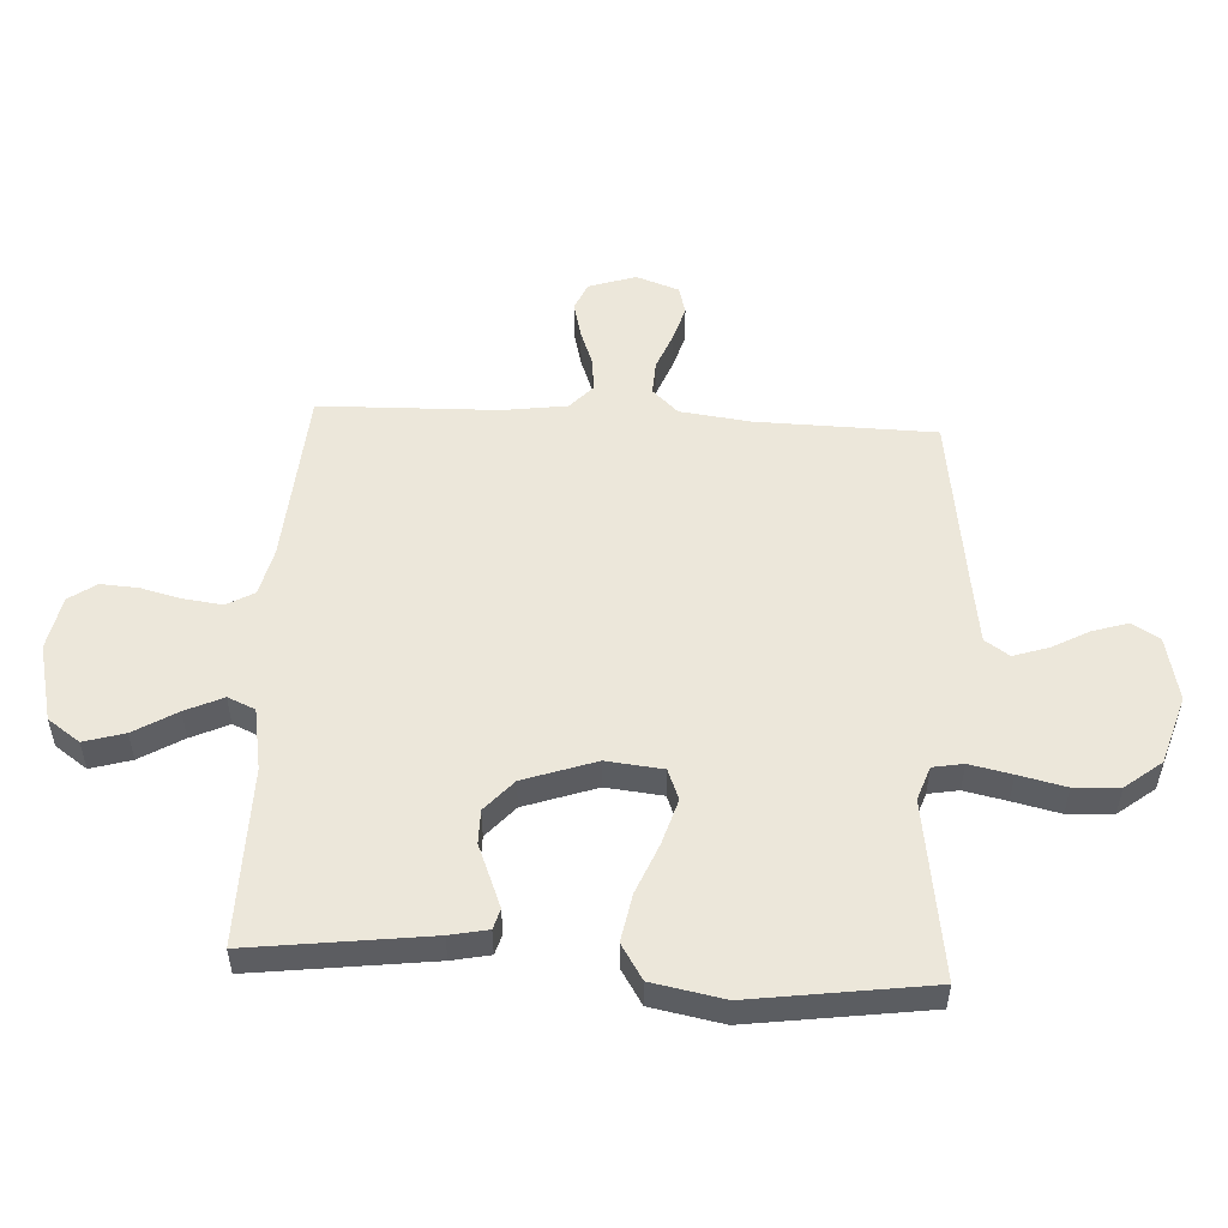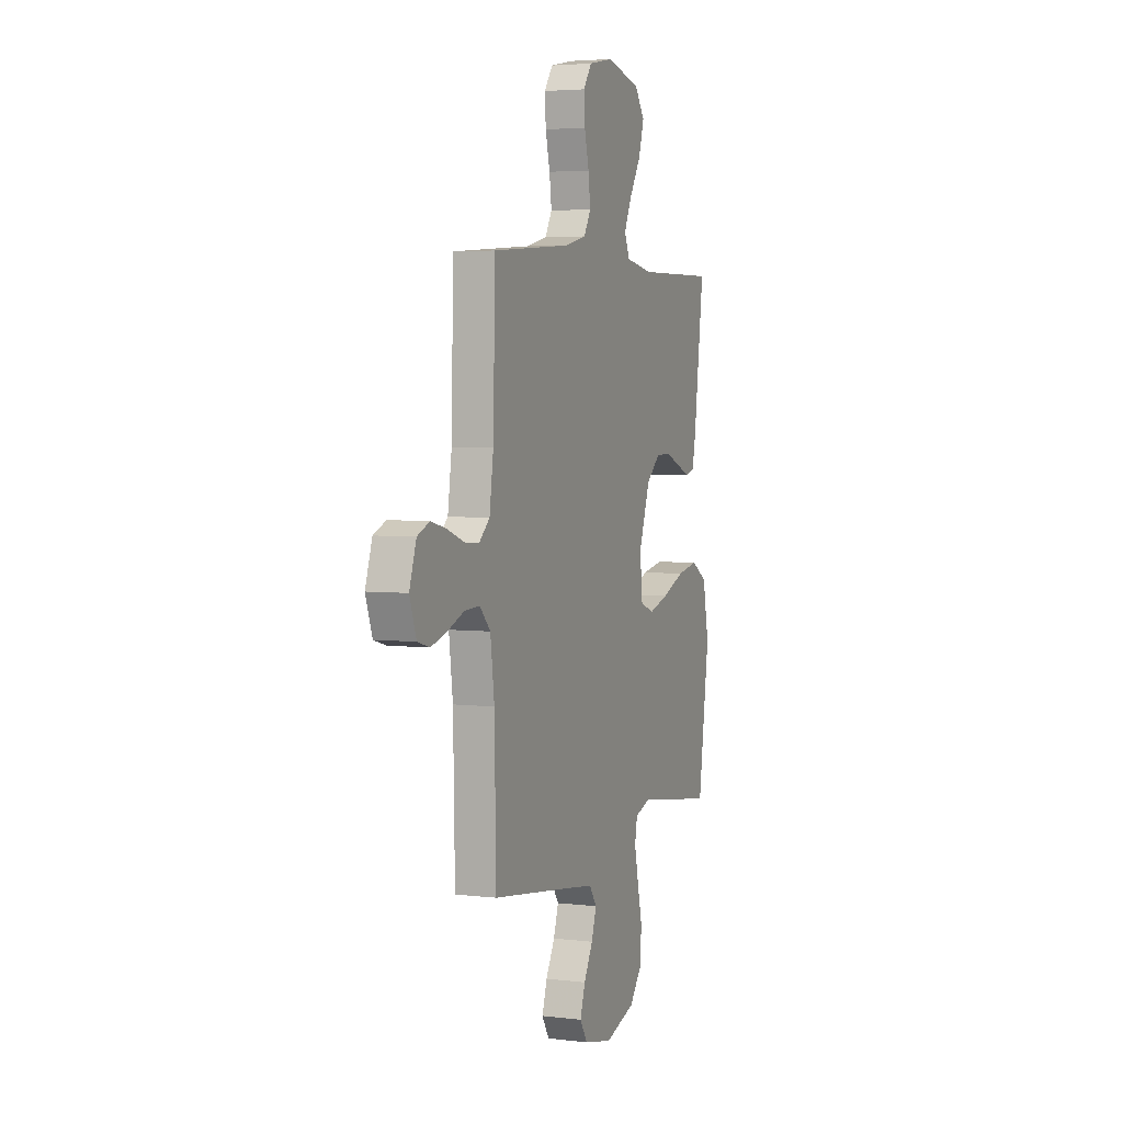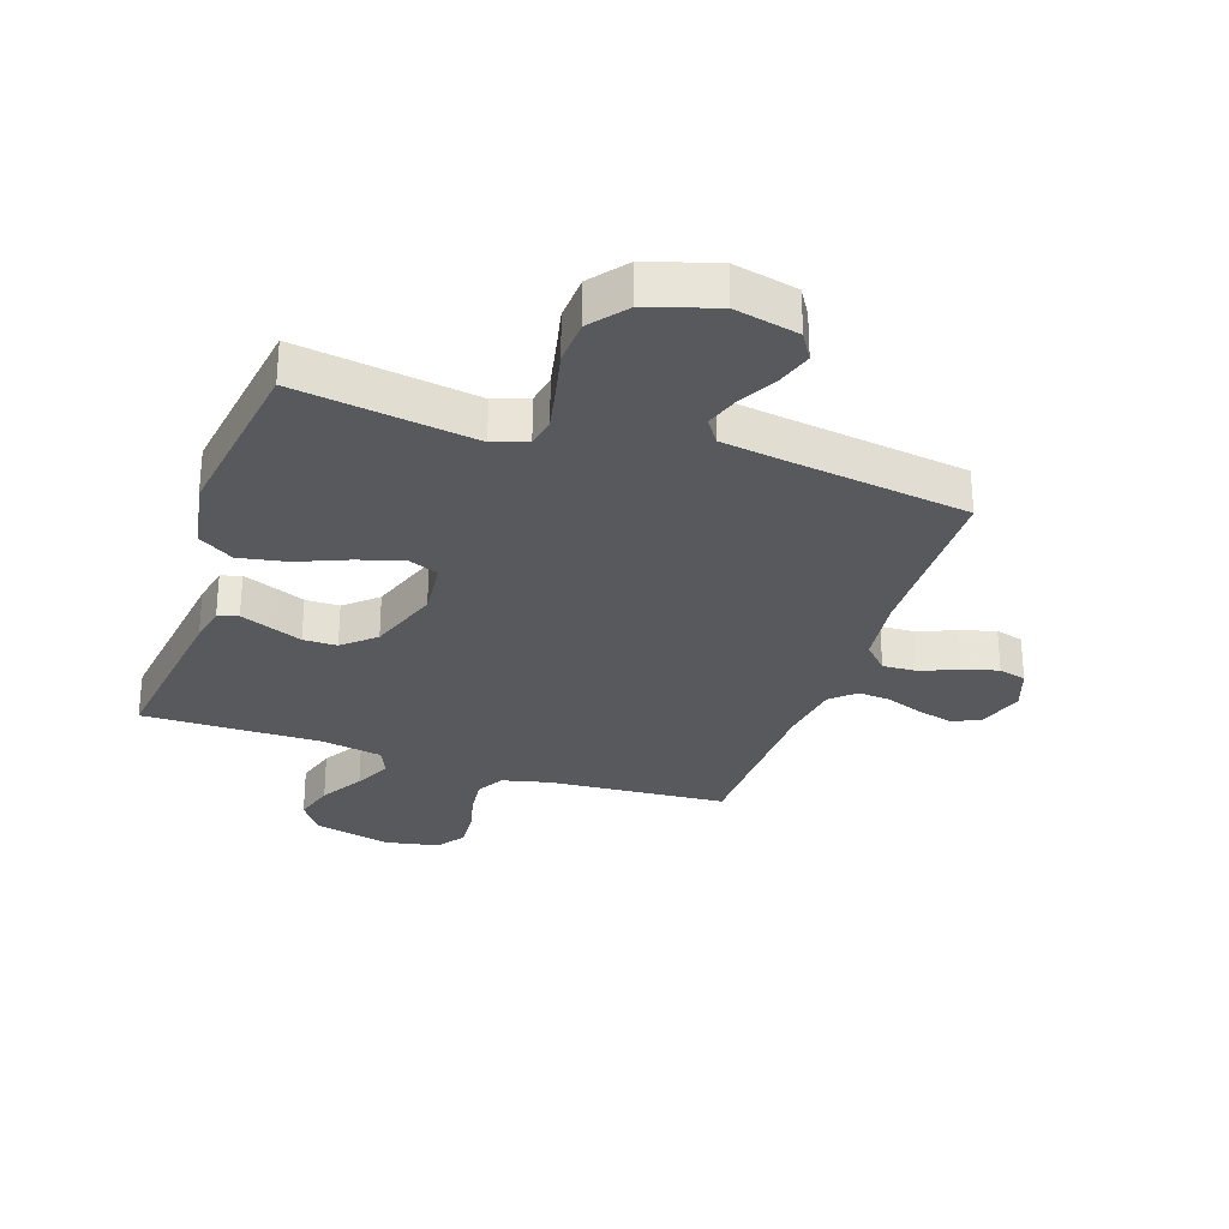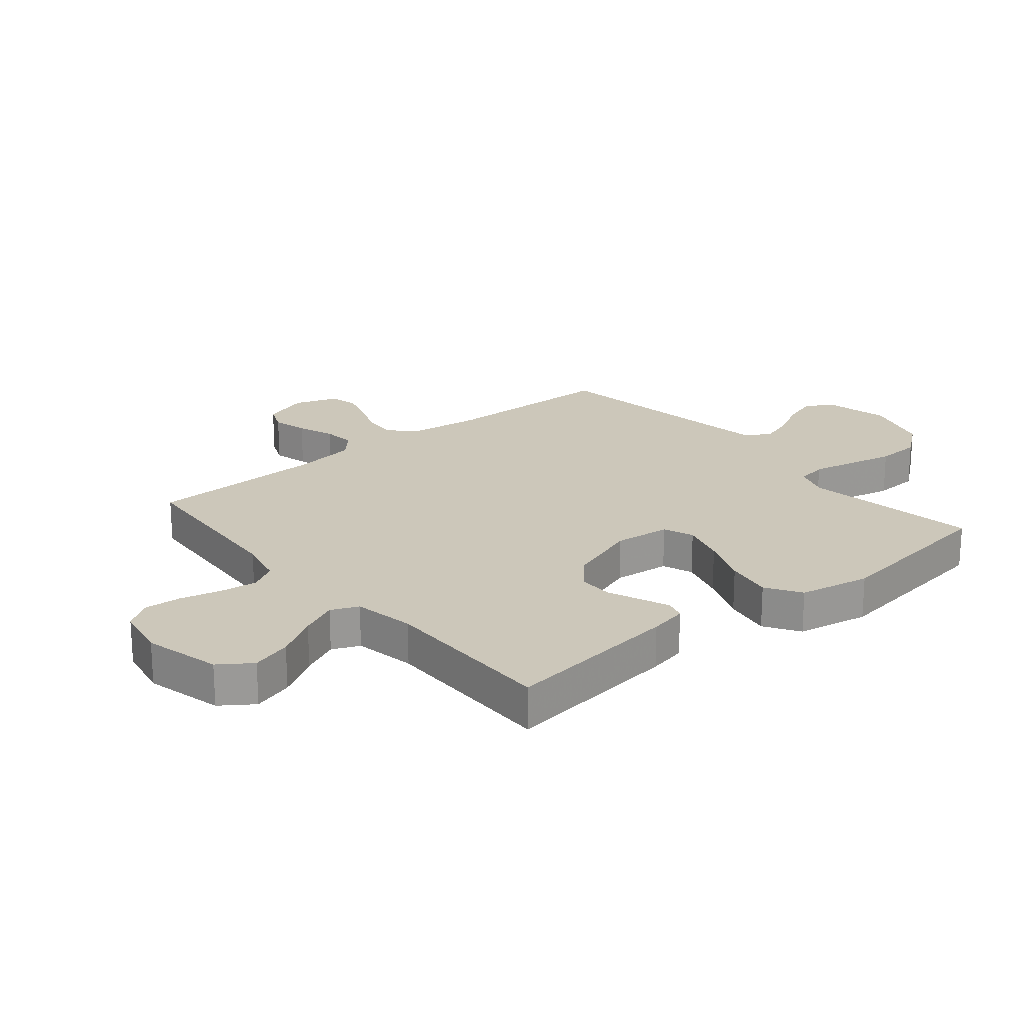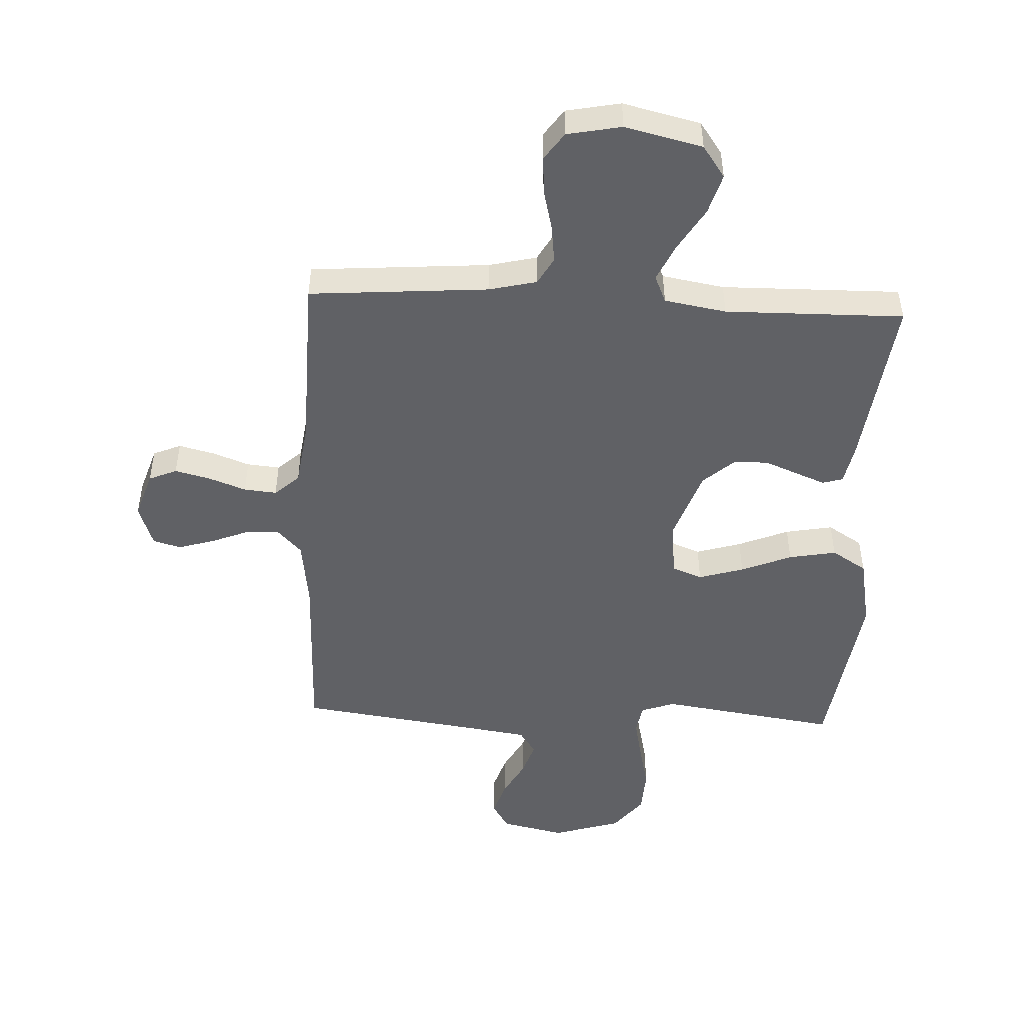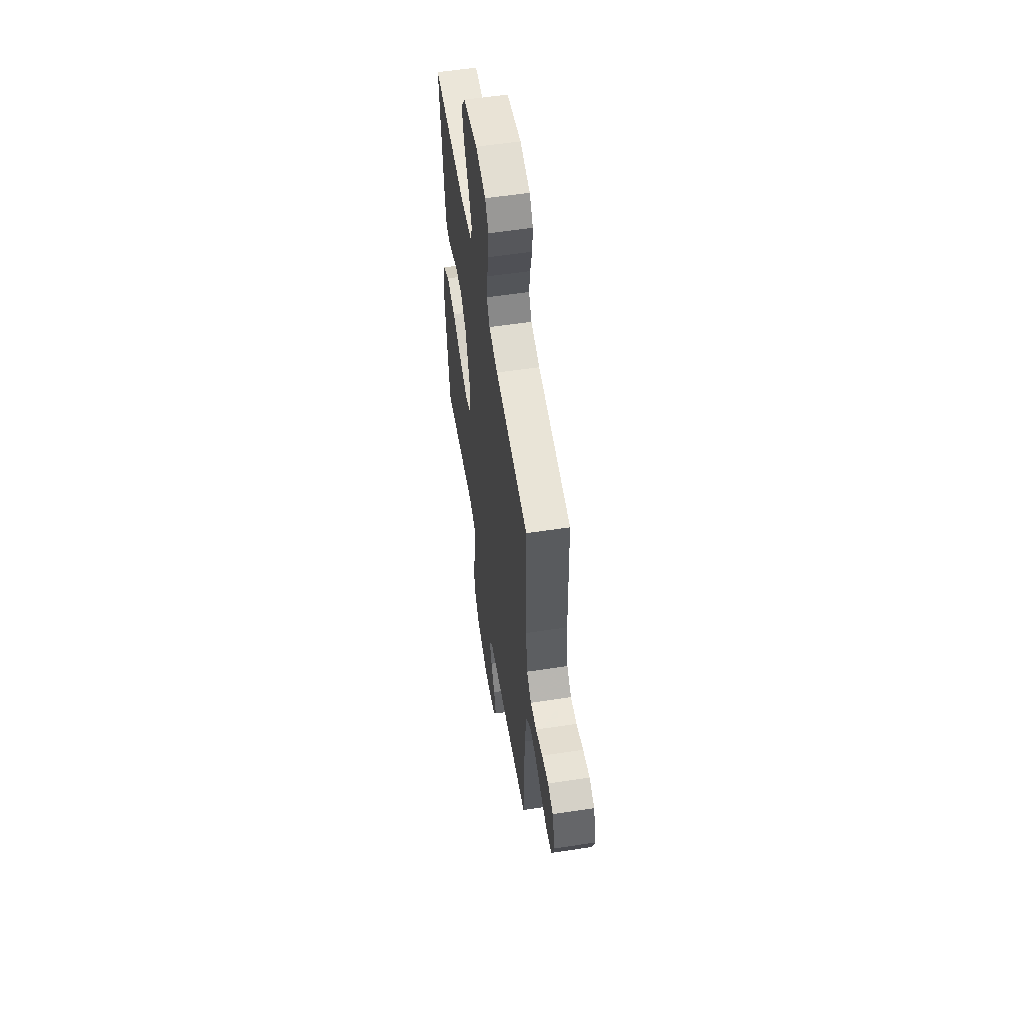
<metadata>
{"format":"obj","ext":"obj","renderer":"f3d","projection":"perspective","resolution":1024,"background":"white","views":[{"elev":52.9,"azim":93.2,"up":"+Y"},{"elev":4.1,"azim":-68.4,"up":"+Z"},{"elev":-29.2,"azim":161.2,"up":"+Y"},{"elev":21.4,"azim":50.1,"up":"+Y"},{"elev":-48.5,"azim":-2.7,"up":"+Y"},{"elev":57.0,"azim":-99.0,"up":"+Z"}]}
</metadata>
<code>
v -0.5 0.07 -0.5
v -0.506 0.07 -0.2
v -0.521 0.07 -0.082
v -0.562 0.07 -0.039
v -0.619 0.07 -0.042
v -0.682 0.07 -0.067
v -0.742 0.07 -0.085
v -0.789 0.07 -0.072
v -0.814 0.07 0
v -0.788 0.07 0.079
v -0.741 0.07 0.099
v -0.681 0.07 0.084
v -0.619 0.07 0.061
v -0.564 0.07 0.056
v -0.523 0.07 0.093
v -0.508 0.07 0.2
v -0.5 0.07 0.5
v -0.2 0.07 0.523
v -0.12 0.07 0.542
v -0.094 0.07 0.588
v -0.102 0.07 0.652
v -0.119 0.07 0.721
v -0.123 0.07 0.784
v -0.091 0.07 0.83
v 0 0.07 0.848
v 0.13 0.07 0.817
v 0.168 0.07 0.763
v 0.148 0.07 0.695
v 0.105 0.07 0.623
v 0.076 0.07 0.56
v 0.096 0.07 0.514
v 0.2 0.07 0.496
v 0.5 0.07 0.5
v 0.462 0.07 0.2
v 0.449 0.07 0.136
v 0.415 0.07 0.126
v 0.367 0.07 0.145
v 0.31 0.07 0.168
v 0.253 0.07 0.168
v 0.2 0.07 0.121
v 0.158 0.07 0
v 0.168 0.07 -0.095
v 0.219 0.07 -0.115
v 0.295 0.07 -0.092
v 0.38 0.07 -0.057
v 0.46 0.07 -0.042
v 0.519 0.07 -0.079
v 0.542 0.07 -0.2
v 0.5 0.07 -0.5
v 0.2 0.07 -0.456
v 0.143 0.07 -0.476
v 0.134 0.07 -0.527
v 0.149 0.07 -0.598
v 0.167 0.07 -0.677
v 0.163 0.07 -0.753
v 0.115 0.07 -0.814
v 0 0.07 -0.85
v -0.108 0.07 -0.826
v -0.136 0.07 -0.78
v -0.117 0.07 -0.72
v -0.083 0.07 -0.657
v -0.064 0.07 -0.599
v -0.092 0.07 -0.558
v -0.2 0.07 -0.542
v -0.5 0 -0.5
v -0.506 0 -0.2
v -0.521 0 -0.082
v -0.562 0 -0.039
v -0.619 0 -0.042
v -0.682 0 -0.067
v -0.742 0 -0.085
v -0.789 0 -0.072
v -0.814 0 0
v -0.788 0 0.079
v -0.741 0 0.099
v -0.681 0 0.084
v -0.619 0 0.061
v -0.564 0 0.056
v -0.523 0 0.093
v -0.508 0 0.2
v -0.5 0 0.5
v -0.2 0 0.523
v -0.12 0 0.542
v -0.094 0 0.588
v -0.102 0 0.652
v -0.119 0 0.721
v -0.123 0 0.784
v -0.091 0 0.83
v 0 0 0.848
v 0.13 0 0.817
v 0.168 0 0.763
v 0.148 0 0.695
v 0.105 0 0.623
v 0.076 0 0.56
v 0.096 0 0.514
v 0.2 0 0.496
v 0.5 0 0.5
v 0.462 0 0.2
v 0.449 0 0.136
v 0.415 0 0.126
v 0.367 0 0.145
v 0.31 0 0.168
v 0.253 0 0.168
v 0.2 0 0.121
v 0.158 0 0
v 0.168 0 -0.095
v 0.219 0 -0.115
v 0.295 0 -0.092
v 0.38 0 -0.057
v 0.46 0 -0.042
v 0.519 0 -0.079
v 0.542 0 -0.2
v 0.5 0 -0.5
v 0.2 0 -0.456
v 0.143 0 -0.476
v 0.134 0 -0.527
v 0.149 0 -0.598
v 0.167 0 -0.677
v 0.163 0 -0.753
v 0.115 0 -0.814
v 0 0 -0.85
v -0.108 0 -0.826
v -0.136 0 -0.78
v -0.117 0 -0.72
v -0.083 0 -0.657
v -0.064 0 -0.599
v -0.092 0 -0.558
v -0.2 0 -0.542
f 58 59 60 61
f 58 61 62
f 57 58 62
f 56 57 62
f 53 54 55 56
f 52 53 56 62
f 51 52 62 63
f 47 48 49 50
f 44 45 46 47
f 43 44 47 50
f 42 43 50 51
f 35 36 37 38
f 33 34 35 38
f 32 33 38 39
f 31 32 39 40
f 26 27 28 29
f 26 29 30
f 25 26 30
f 24 25 30
f 21 22 23 24
f 20 21 24 30
f 19 20 30 31
f 16 17 18
f 15 16 18 19
f 10 11 12 13
f 8 9 10 13
f 8 13 14
f 5 6 7 8
f 5 8 14
f 4 5 14 15
f 64 1 2
f 64 2 3
f 63 64 3
f 41 42 51 63
f 41 63 3
f 19 31 40 41
f 15 19 41
f 3 4 15 41
f 125 124 123 122
f 126 125 122
f 126 122 121
f 126 121 120
f 120 119 118 117
f 126 120 117 116
f 127 126 116 115
f 114 113 112 111
f 111 110 109 108
f 114 111 108 107
f 115 114 107 106
f 102 101 100 99
f 102 99 98 97
f 103 102 97 96
f 104 103 96 95
f 93 92 91 90
f 94 93 90
f 94 90 89
f 94 89 88
f 88 87 86 85
f 94 88 85 84
f 95 94 84 83
f 82 81 80
f 83 82 80 79
f 77 76 75 74
f 77 74 73 72
f 78 77 72
f 72 71 70 69
f 78 72 69
f 79 78 69 68
f 66 65 128
f 67 66 128
f 67 128 127
f 127 115 106 105
f 67 127 105
f 105 104 95 83
f 105 83 79
f 105 79 68 67
f 1 65 66 2
f 2 66 67 3
f 3 67 68 4
f 4 68 69 5
f 5 69 70 6
f 6 70 71 7
f 7 71 72 8
f 8 72 73 9
f 9 73 74 10
f 10 74 75 11
f 11 75 76 12
f 12 76 77 13
f 13 77 78 14
f 14 78 79 15
f 15 79 80 16
f 16 80 81 17
f 17 81 82 18
f 18 82 83 19
f 19 83 84 20
f 20 84 85 21
f 21 85 86 22
f 22 86 87 23
f 23 87 88 24
f 24 88 89 25
f 25 89 90 26
f 26 90 91 27
f 27 91 92 28
f 28 92 93 29
f 29 93 94 30
f 30 94 95 31
f 31 95 96 32
f 32 96 97 33
f 33 97 98 34
f 34 98 99 35
f 35 99 100 36
f 36 100 101 37
f 37 101 102 38
f 38 102 103 39
f 39 103 104 40
f 40 104 105 41
f 41 105 106 42
f 42 106 107 43
f 43 107 108 44
f 44 108 109 45
f 45 109 110 46
f 46 110 111 47
f 47 111 112 48
f 48 112 113 49
f 49 113 114 50
f 50 114 115 51
f 51 115 116 52
f 52 116 117 53
f 53 117 118 54
f 54 118 119 55
f 55 119 120 56
f 56 120 121 57
f 57 121 122 58
f 58 122 123 59
f 59 123 124 60
f 60 124 125 61
f 61 125 126 62
f 62 126 127 63
f 63 127 128 64
f 64 128 65 1

</code>
